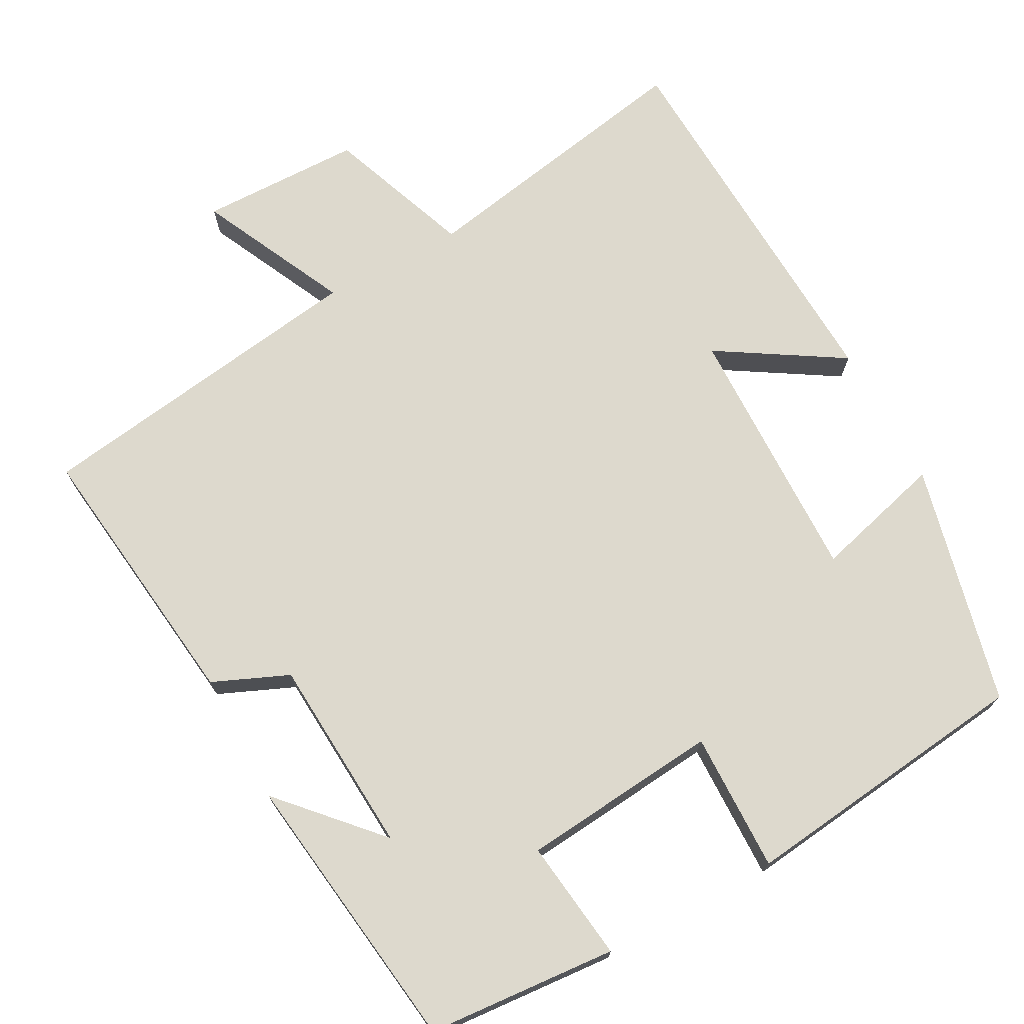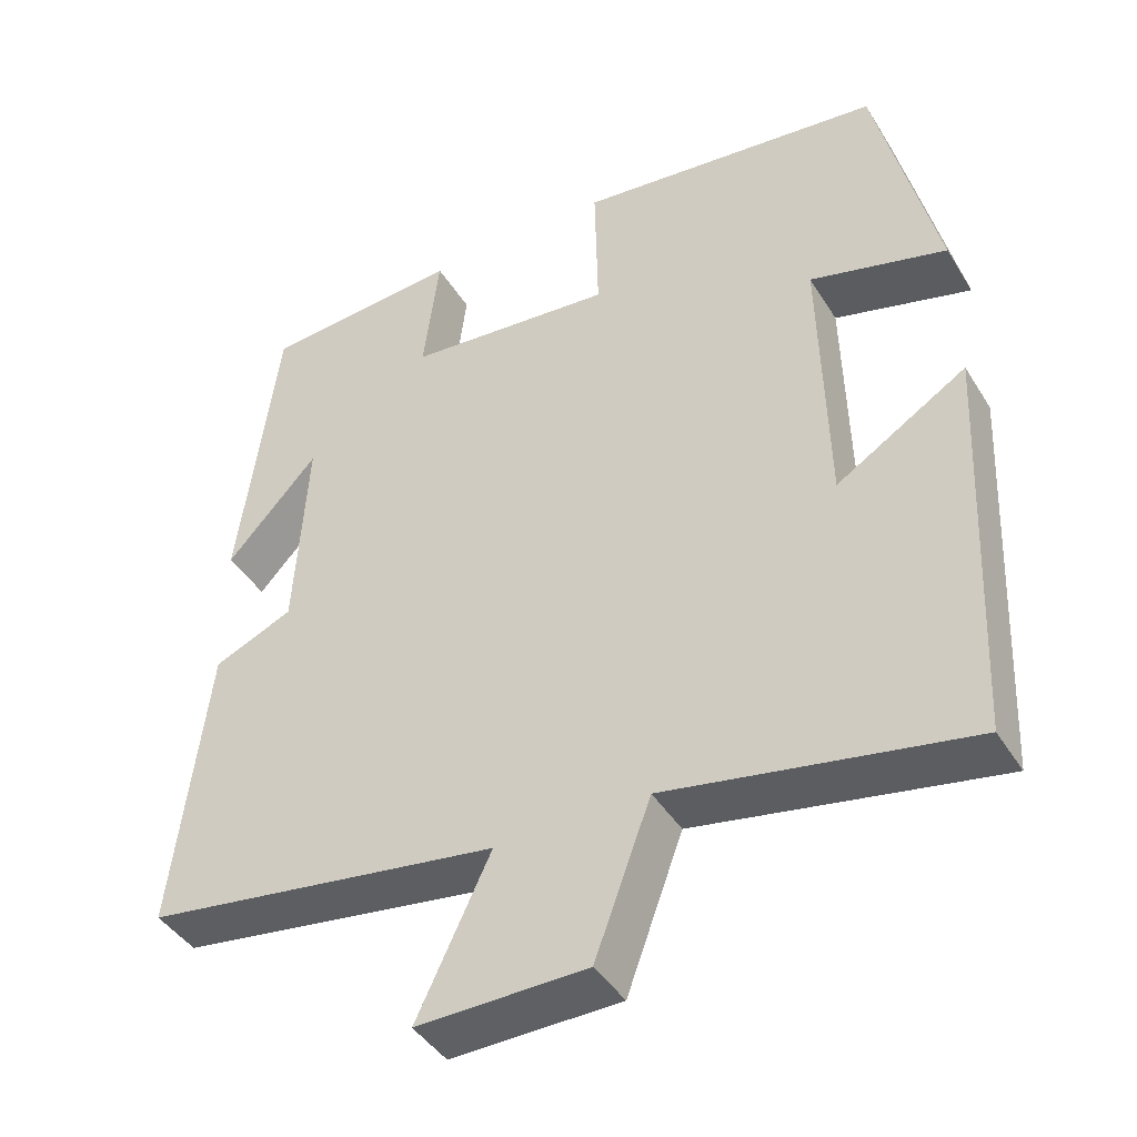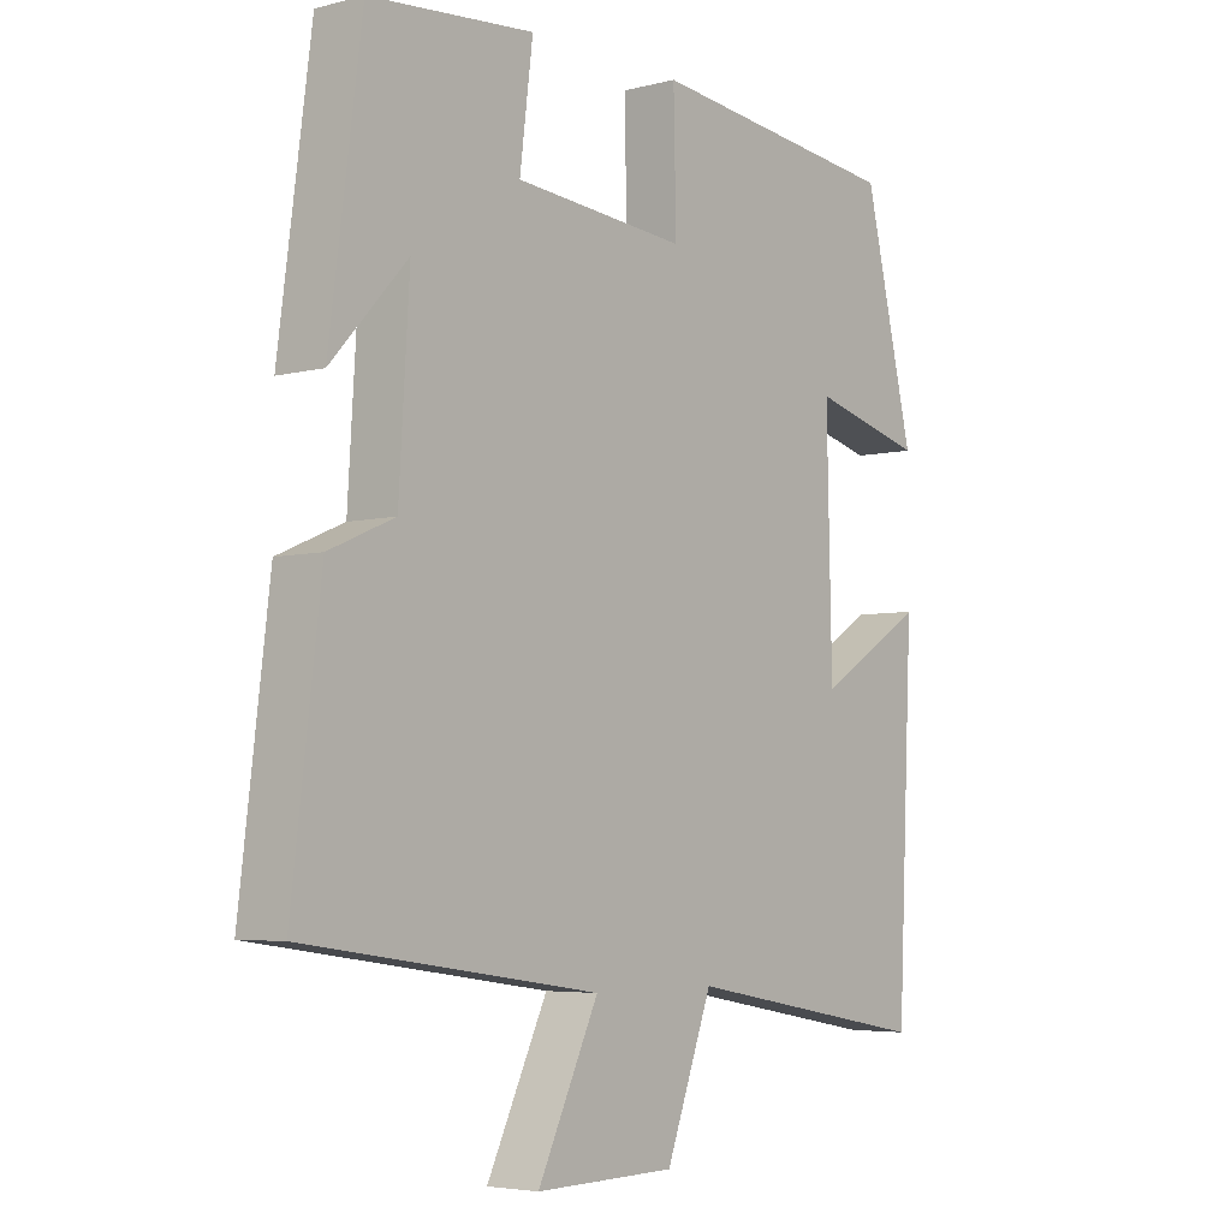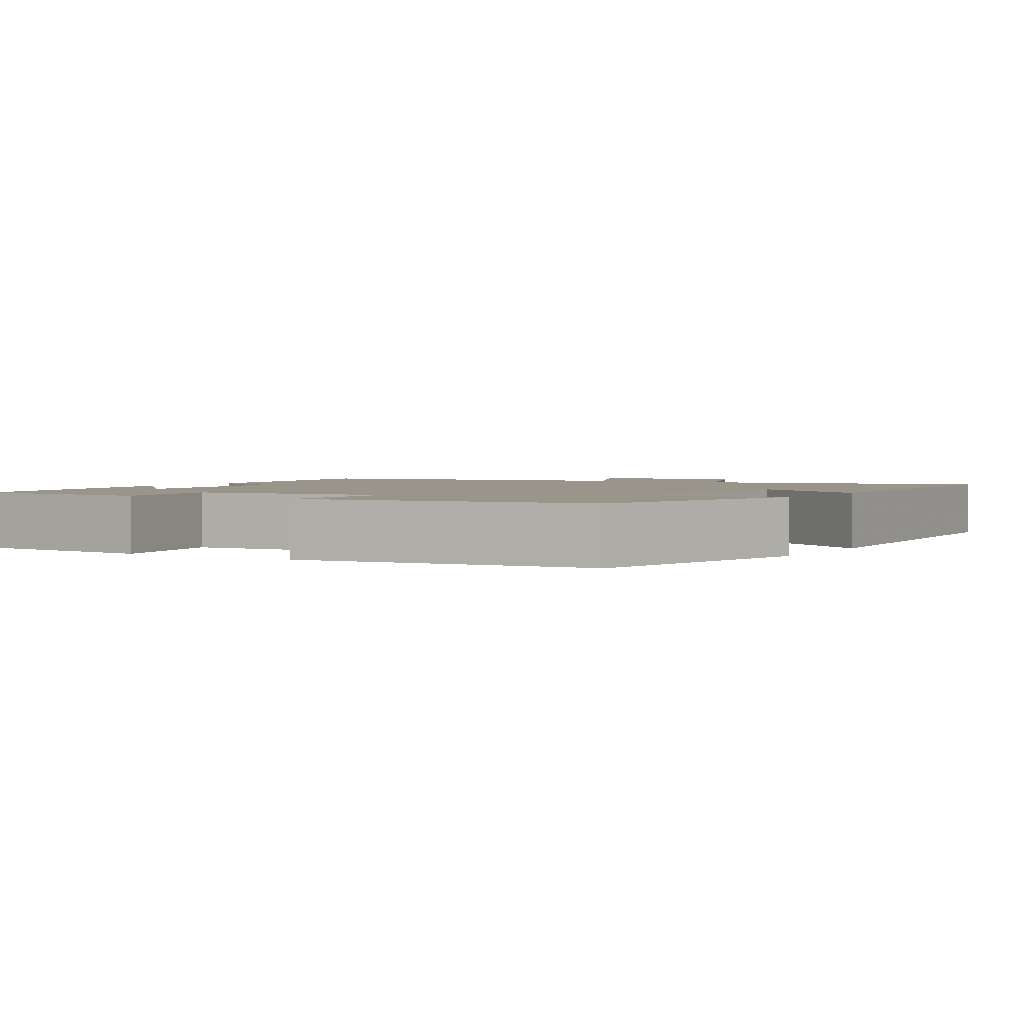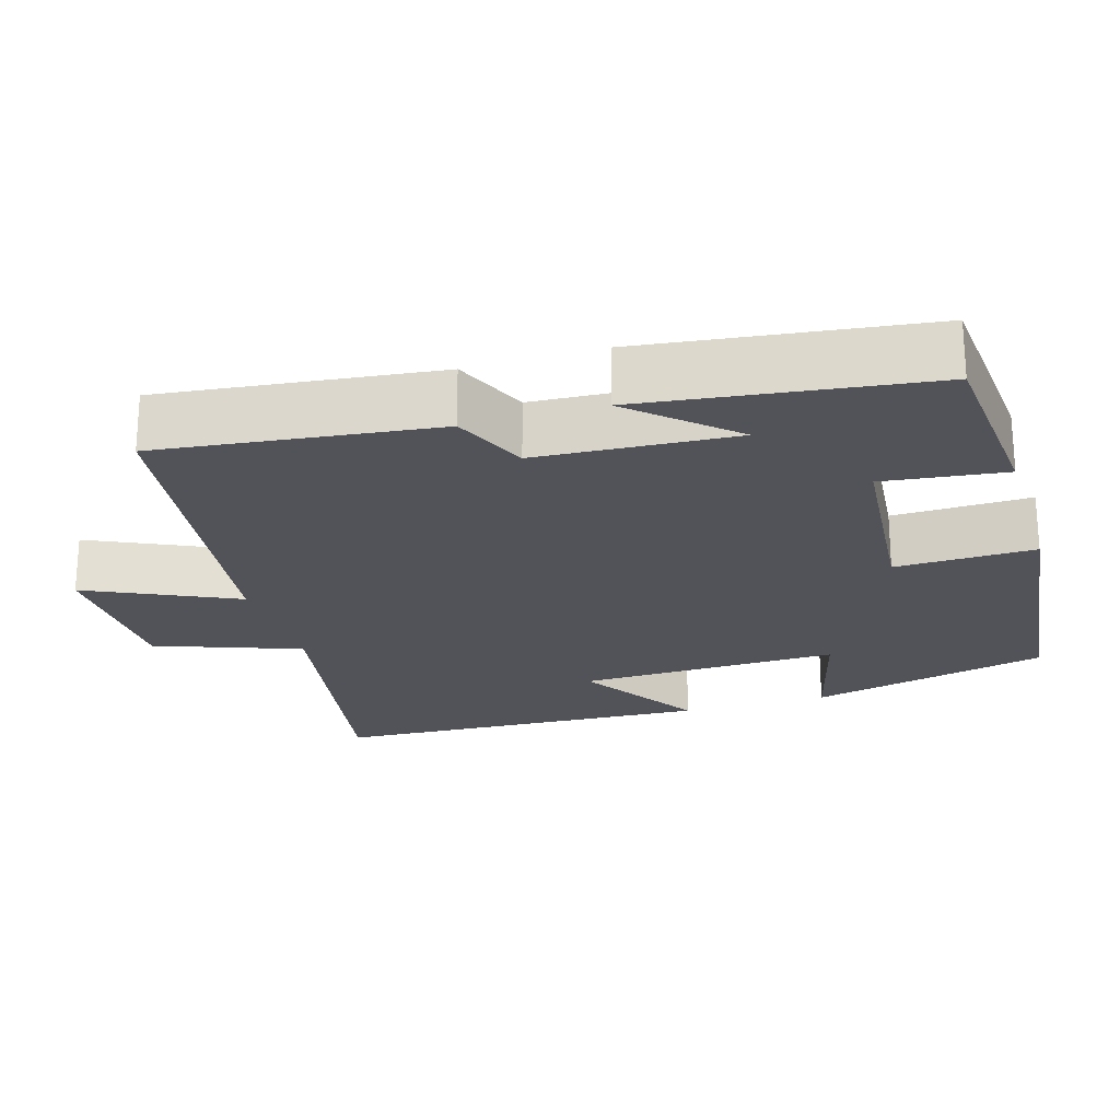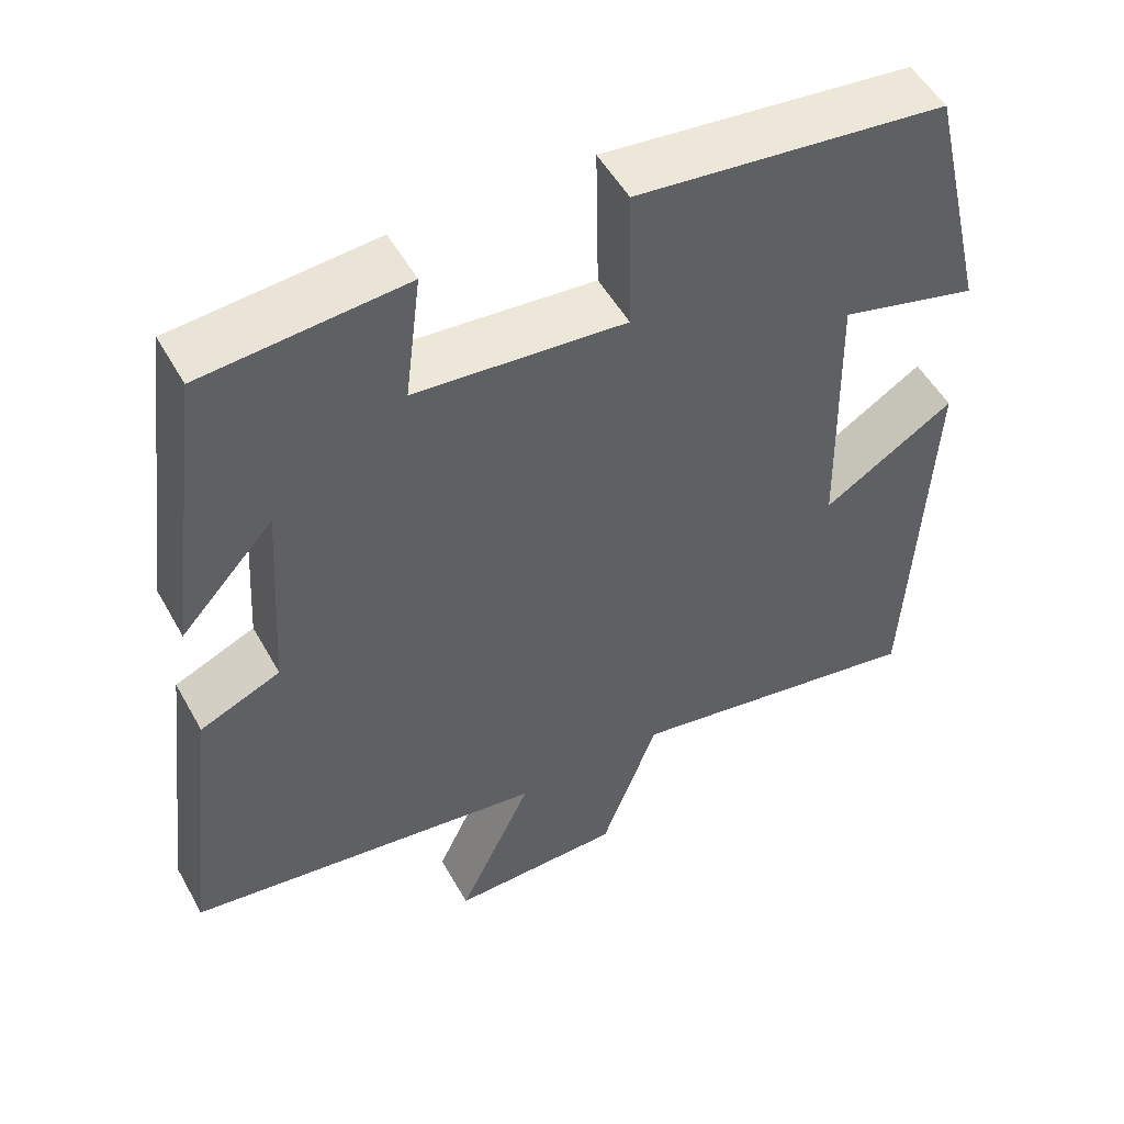
<metadata>
{"format":"obj","ext":"obj","renderer":"f3d","projection":"perspective","resolution":1024,"background":"white","views":[{"elev":71.9,"azim":-28.5,"up":"+Y"},{"elev":-42.7,"azim":29.5,"up":"+Z"},{"elev":-4.7,"azim":-50.7,"up":"+Z"},{"elev":2.1,"azim":30.8,"up":"+Y"},{"elev":-22.6,"azim":-73.0,"up":"+Y"},{"elev":52.0,"azim":-28.6,"up":"+Z"}]}
</metadata>
<code>
v 0.476 0.07 -0.569
v 0.097 0.07 -0.5
v 0.026 0.07 -0.692
v -0.188 0.07 -0.696
v -0.095 0.07 -0.5
v -0.544 0.07 -0.435
v -0.5 0.07 -0.07
v -0.4 0.07 -0.027
v -0.384 0.07 0.233
v -0.5 0.07 0.106
v -0.451 0.07 0.48
v -0.201 0.07 0.5
v -0.221 0.07 0.34
v 0.041 0.07 0.316
v 0.037 0.07 0.5
v 0.424 0.07 0.455
v 0.5 0.07 0.136
v 0.328 0.07 0.182
v 0.336 0.07 -0.164
v 0.5 0.07 -0.062
v 0.476 0 -0.569
v 0.097 0 -0.5
v 0.026 0 -0.692
v -0.188 0 -0.696
v -0.095 0 -0.5
v -0.544 0 -0.435
v -0.5 0 -0.07
v -0.4 0 -0.027
v -0.384 0 0.233
v -0.5 0 0.106
v -0.451 0 0.48
v -0.201 0 0.5
v -0.221 0 0.34
v 0.041 0 0.316
v 0.037 0 0.5
v 0.424 0 0.455
v 0.5 0 0.136
v 0.328 0 0.182
v 0.336 0 -0.164
v 0.5 0 -0.062
f 19 20 1 2
f 18 19 2
f 16 17 18
f 15 16 18
f 14 15 18
f 18 2 3
f 14 18 3
f 13 14 3
f 11 12 13
f 9 10 11
f 9 11 13 3
f 5 6 7 8
f 5 8 9
f 3 4 5
f 3 5 9
f 22 21 40 39
f 22 39 38
f 38 37 36
f 38 36 35
f 38 35 34
f 23 22 38
f 23 38 34
f 23 34 33
f 33 32 31
f 31 30 29
f 23 33 31 29
f 28 27 26 25
f 29 28 25
f 25 24 23
f 29 25 23
f 1 21 22 2
f 2 22 23 3
f 3 23 24 4
f 4 24 25 5
f 5 25 26 6
f 6 26 27 7
f 7 27 28 8
f 8 28 29 9
f 9 29 30 10
f 10 30 31 11
f 11 31 32 12
f 12 32 33 13
f 13 33 34 14
f 14 34 35 15
f 15 35 36 16
f 16 36 37 17
f 17 37 38 18
f 18 38 39 19
f 19 39 40 20
f 20 40 21 1

</code>
